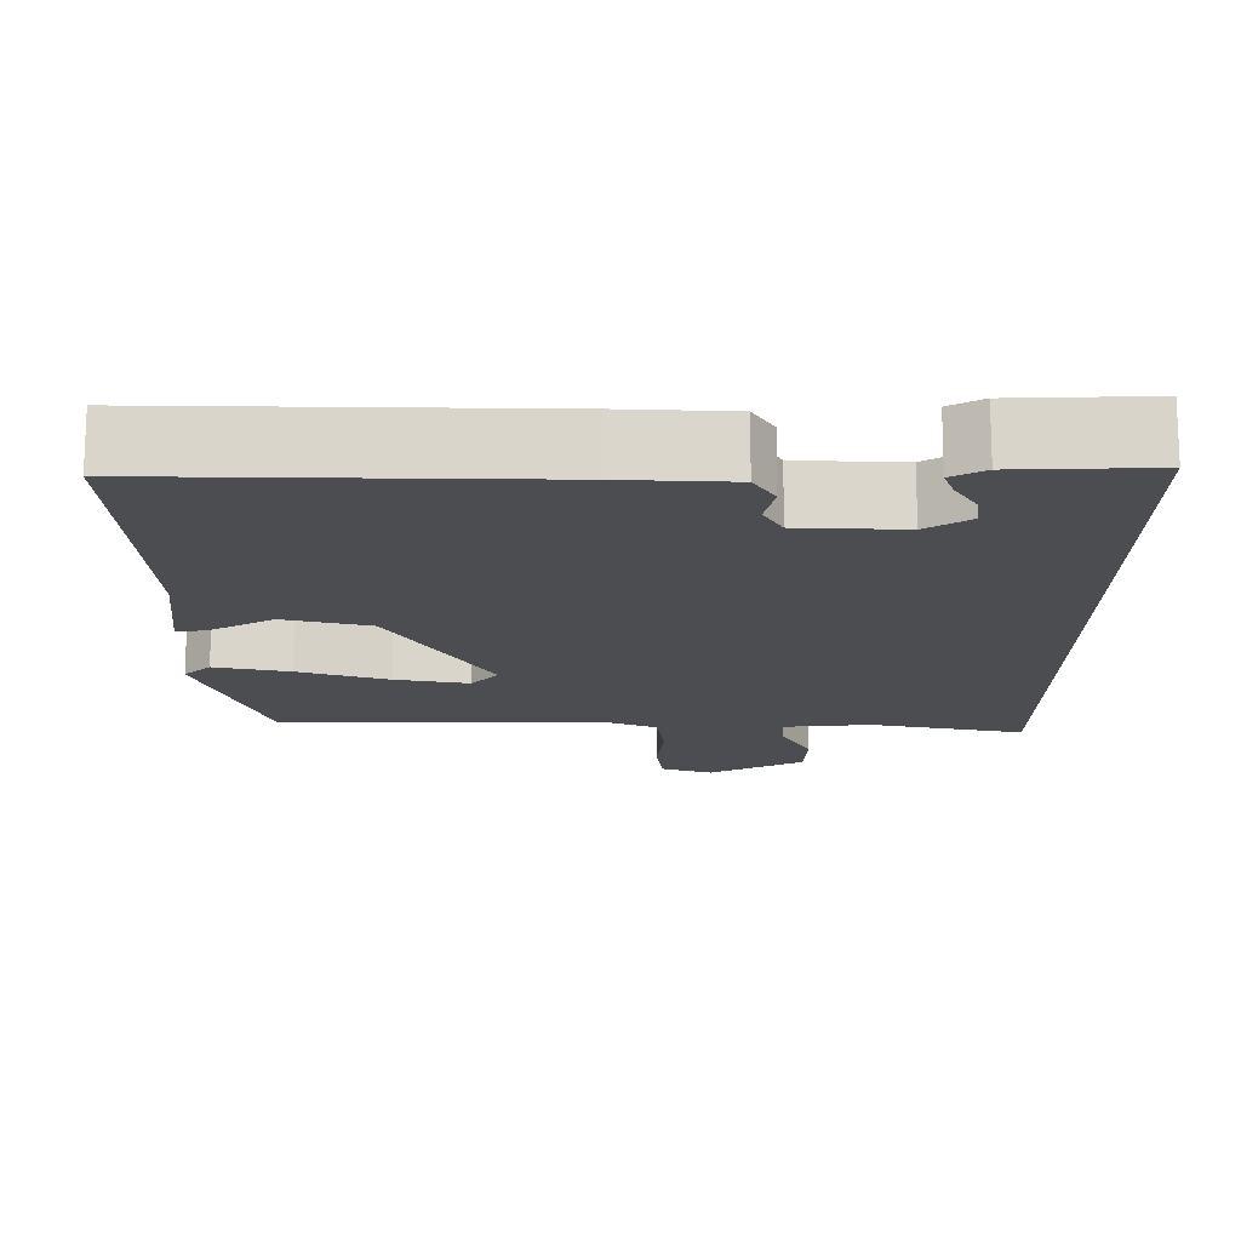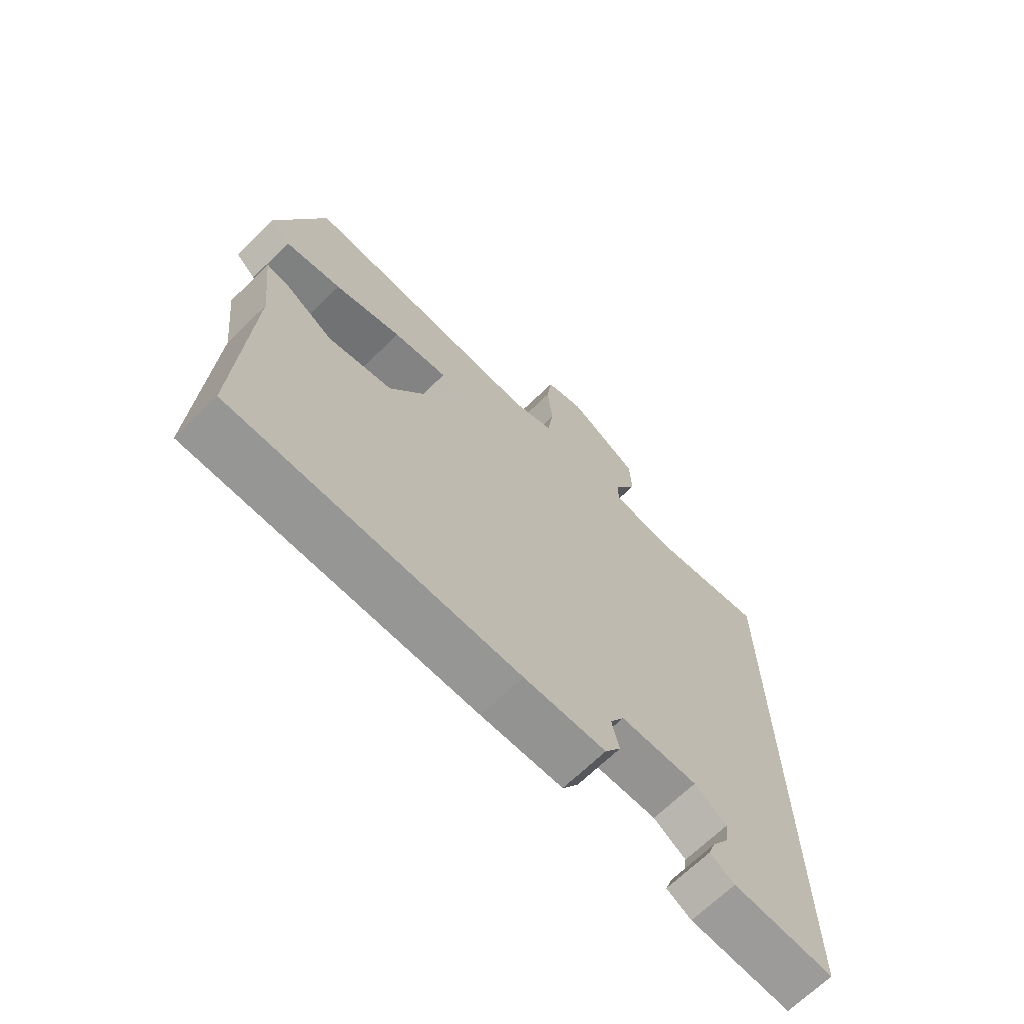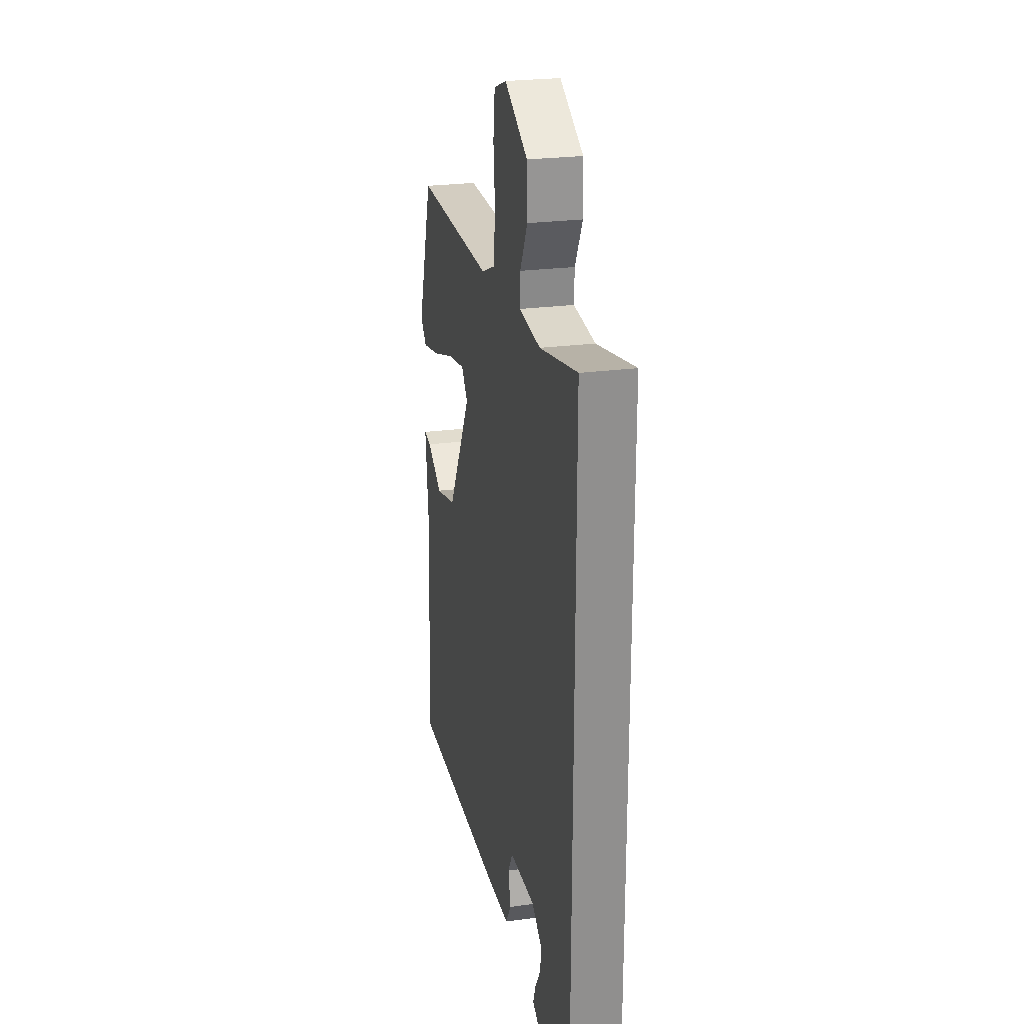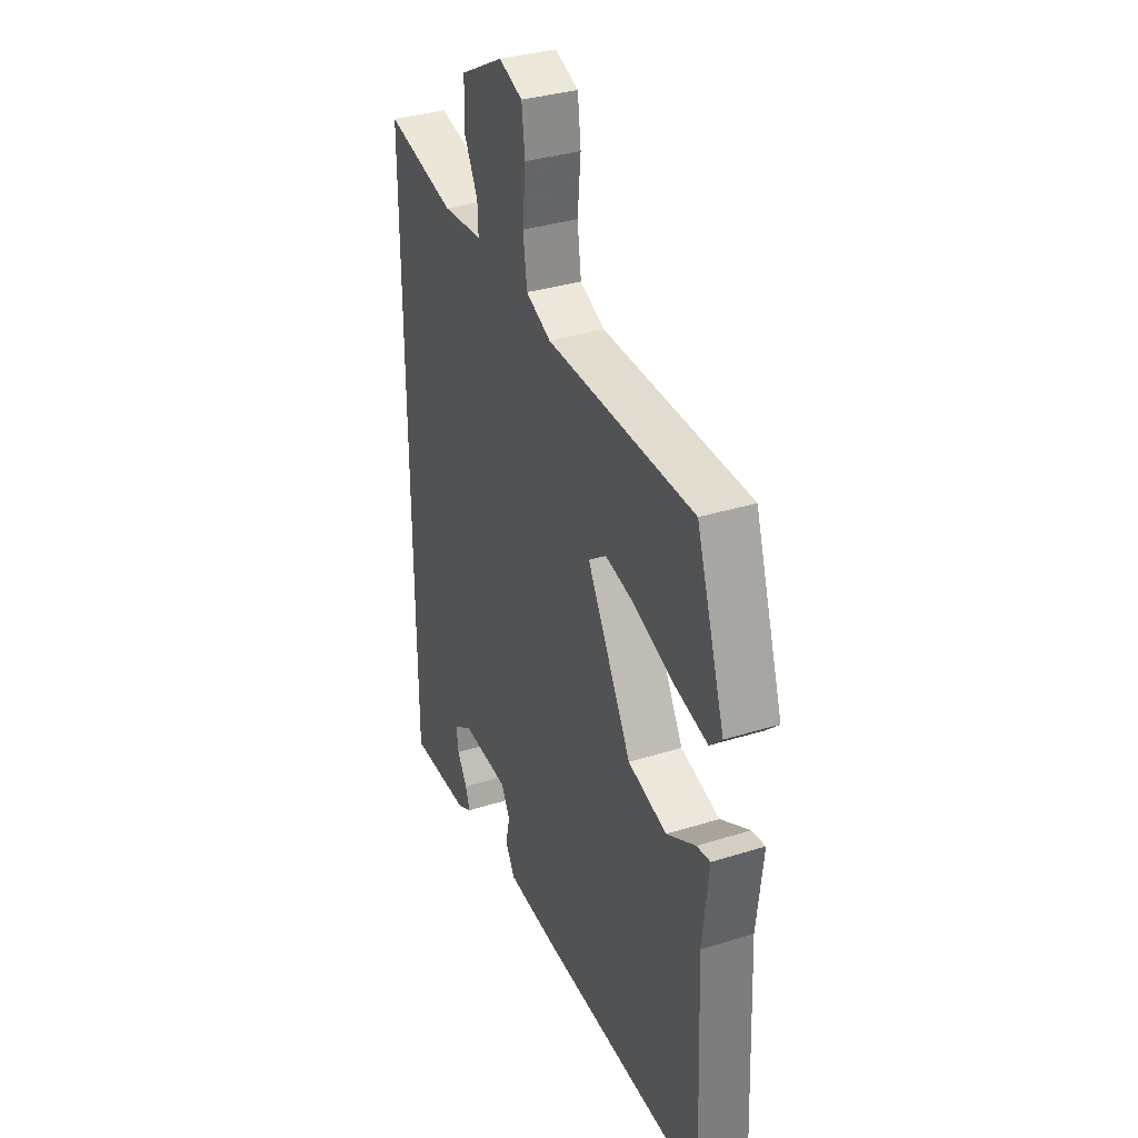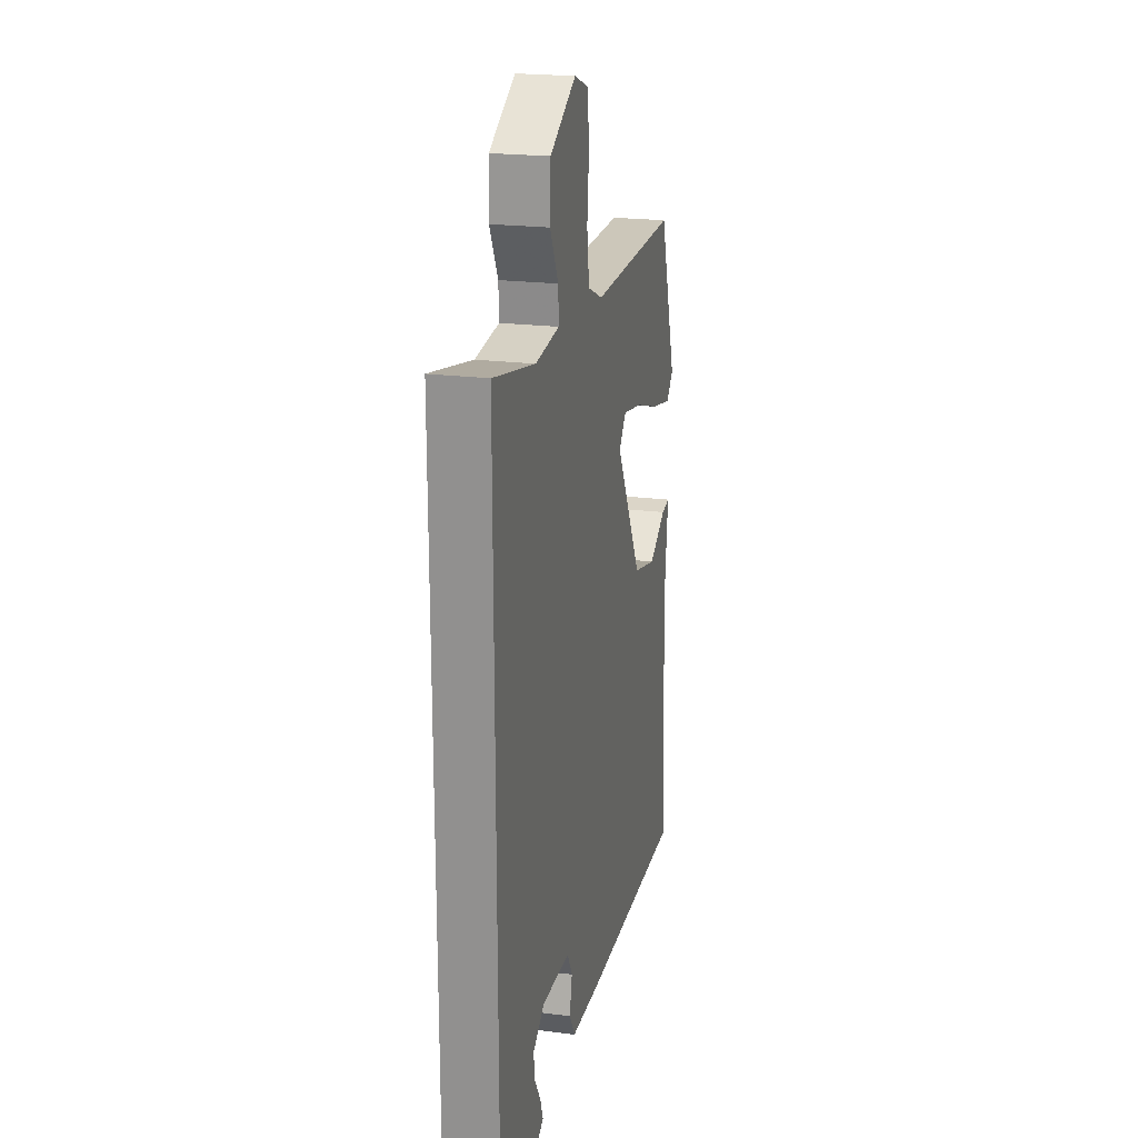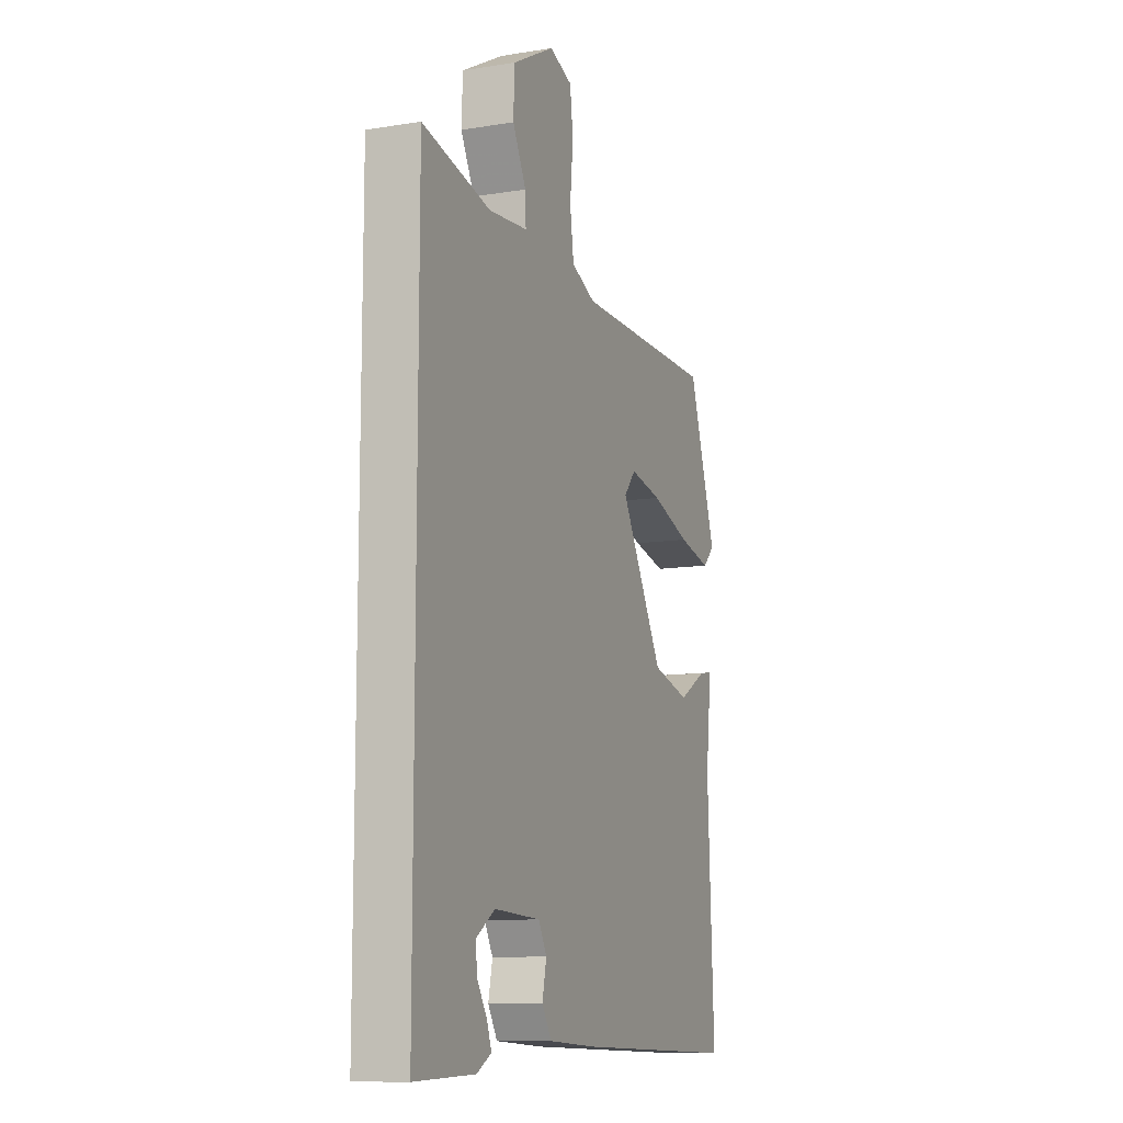
<metadata>
{"format":"obj","ext":"obj","renderer":"f3d","projection":"perspective","resolution":1024,"background":"white","views":[{"elev":-15.6,"azim":-180.0,"up":"+Y"},{"elev":-68.5,"azim":134.2,"up":"+Z"},{"elev":24.8,"azim":-102.3,"up":"+Z"},{"elev":34.5,"azim":67.2,"up":"+Z"},{"elev":21.4,"azim":-77.2,"up":"+Z"},{"elev":-10.9,"azim":-68.3,"up":"+Z"}]}
</metadata>
<code>
v -0.5 0.07 0.568
v -0.304 0.07 0.526
v -0.192 0.07 0.537
v -0.194 0.07 0.588
v -0.233 0.07 0.662
v -0.23 0.07 0.741
v -0.108 0.07 0.807
v -0.042 0.07 0.783
v -0.033 0.07 0.71
v -0.042 0.07 0.618
v -0.031 0.07 0.54
v 0.039 0.07 0.51
v 0.45 0.07 0.51
v 0.53 0.07 0.269
v 0.496 0.07 0.236
v 0.401 0.07 0.257
v 0.287 0.07 0.295
v 0.194 0.07 0.313
v 0.16 0.07 0.273
v 0.285 0.07 0.056
v 0.394 0.07 0.028
v 0.475 0.07 0.074
v 0.513 0.07 0.08
v 0.496 0.07 -0.069
v 0.514 0.07 -0.465
v 0.032 0.07 -0.455
v -0.107 0.07 -0.448
v -0.134 0.07 -0.404
v -0.122 0.07 -0.349
v -0.146 0.07 -0.306
v -0.278 0.07 -0.3
v -0.333 0.07 -0.336
v -0.327 0.07 -0.38
v -0.299 0.07 -0.425
v -0.286 0.07 -0.461
v -0.328 0.07 -0.484
v -0.5 0.07 -0.49
v -0.5 0 0.568
v -0.304 0 0.526
v -0.192 0 0.537
v -0.194 0 0.588
v -0.233 0 0.662
v -0.23 0 0.741
v -0.108 0 0.807
v -0.042 0 0.783
v -0.033 0 0.71
v -0.042 0 0.618
v -0.031 0 0.54
v 0.039 0 0.51
v 0.45 0 0.51
v 0.53 0 0.269
v 0.496 0 0.236
v 0.401 0 0.257
v 0.287 0 0.295
v 0.194 0 0.313
v 0.16 0 0.273
v 0.285 0 0.056
v 0.394 0 0.028
v 0.475 0 0.074
v 0.513 0 0.08
v 0.496 0 -0.069
v 0.514 0 -0.465
v 0.032 0 -0.455
v -0.107 0 -0.448
v -0.134 0 -0.404
v -0.122 0 -0.349
v -0.146 0 -0.306
v -0.278 0 -0.3
v -0.333 0 -0.336
v -0.327 0 -0.38
v -0.299 0 -0.425
v -0.286 0 -0.461
v -0.328 0 -0.484
v -0.5 0 -0.49
f 33 34 35 36
f 32 33 36 37
f 26 27 28 29
f 24 25 26 29
f 24 29 30
f 21 22 23 24
f 20 21 24 30
f 19 20 30 31
f 14 15 16 17
f 12 13 14 17
f 11 12 17 18
f 7 8 9 10
f 7 10 11
f 4 5 6 7
f 3 4 7 11
f 2 3 11 18
f 32 37 1 2
f 19 31 32 2
f 2 18 19
f 73 72 71 70
f 74 73 70 69
f 66 65 64 63
f 66 63 62 61
f 67 66 61
f 61 60 59 58
f 67 61 58 57
f 68 67 57 56
f 54 53 52 51
f 54 51 50 49
f 55 54 49 48
f 47 46 45 44
f 48 47 44
f 44 43 42 41
f 48 44 41 40
f 55 48 40 39
f 39 38 74 69
f 39 69 68 56
f 56 55 39
f 1 38 39 2
f 2 39 40 3
f 3 40 41 4
f 4 41 42 5
f 5 42 43 6
f 6 43 44 7
f 7 44 45 8
f 8 45 46 9
f 9 46 47 10
f 10 47 48 11
f 11 48 49 12
f 12 49 50 13
f 13 50 51 14
f 14 51 52 15
f 15 52 53 16
f 16 53 54 17
f 17 54 55 18
f 18 55 56 19
f 19 56 57 20
f 20 57 58 21
f 21 58 59 22
f 22 59 60 23
f 23 60 61 24
f 24 61 62 25
f 25 62 63 26
f 26 63 64 27
f 27 64 65 28
f 28 65 66 29
f 29 66 67 30
f 30 67 68 31
f 31 68 69 32
f 32 69 70 33
f 33 70 71 34
f 34 71 72 35
f 35 72 73 36
f 36 73 74 37
f 37 74 38 1

</code>
